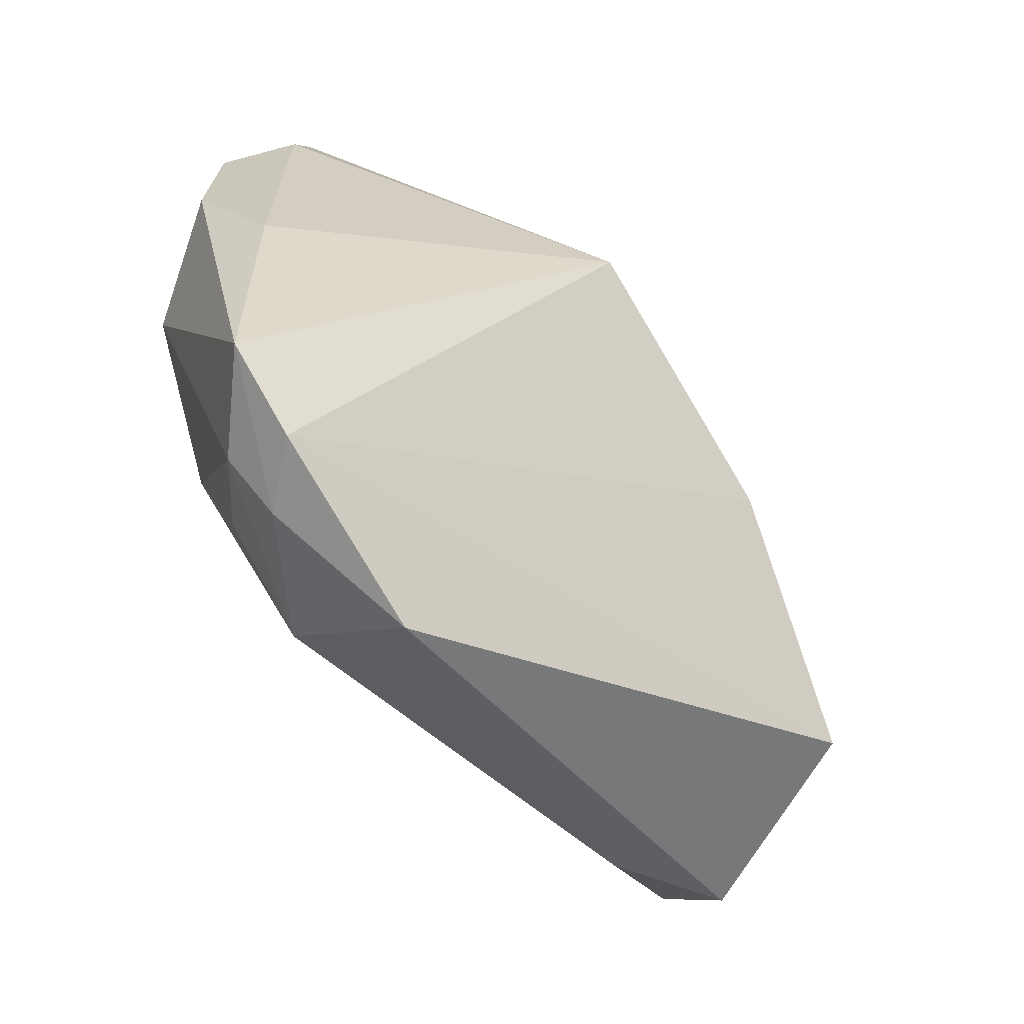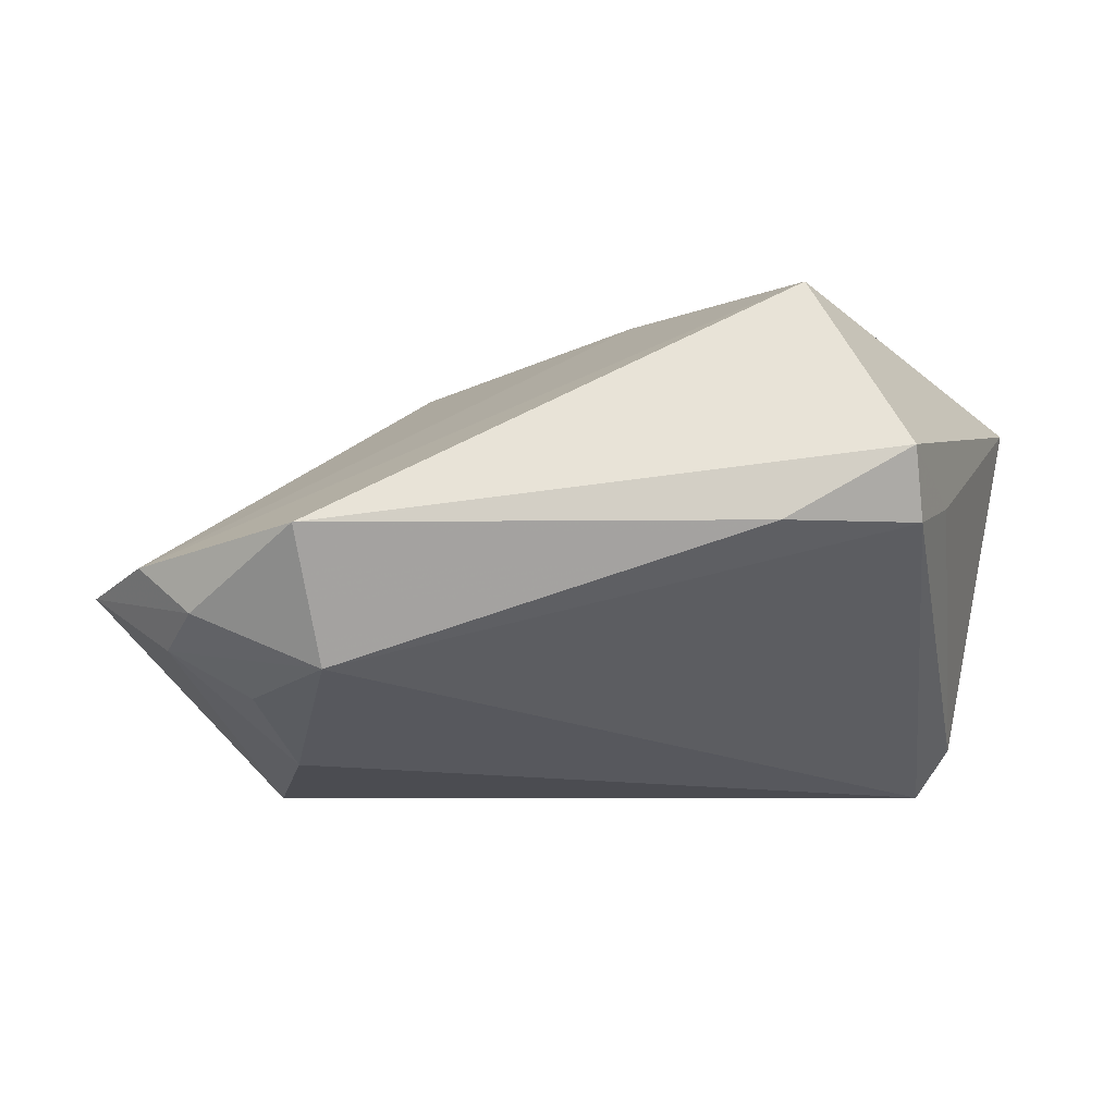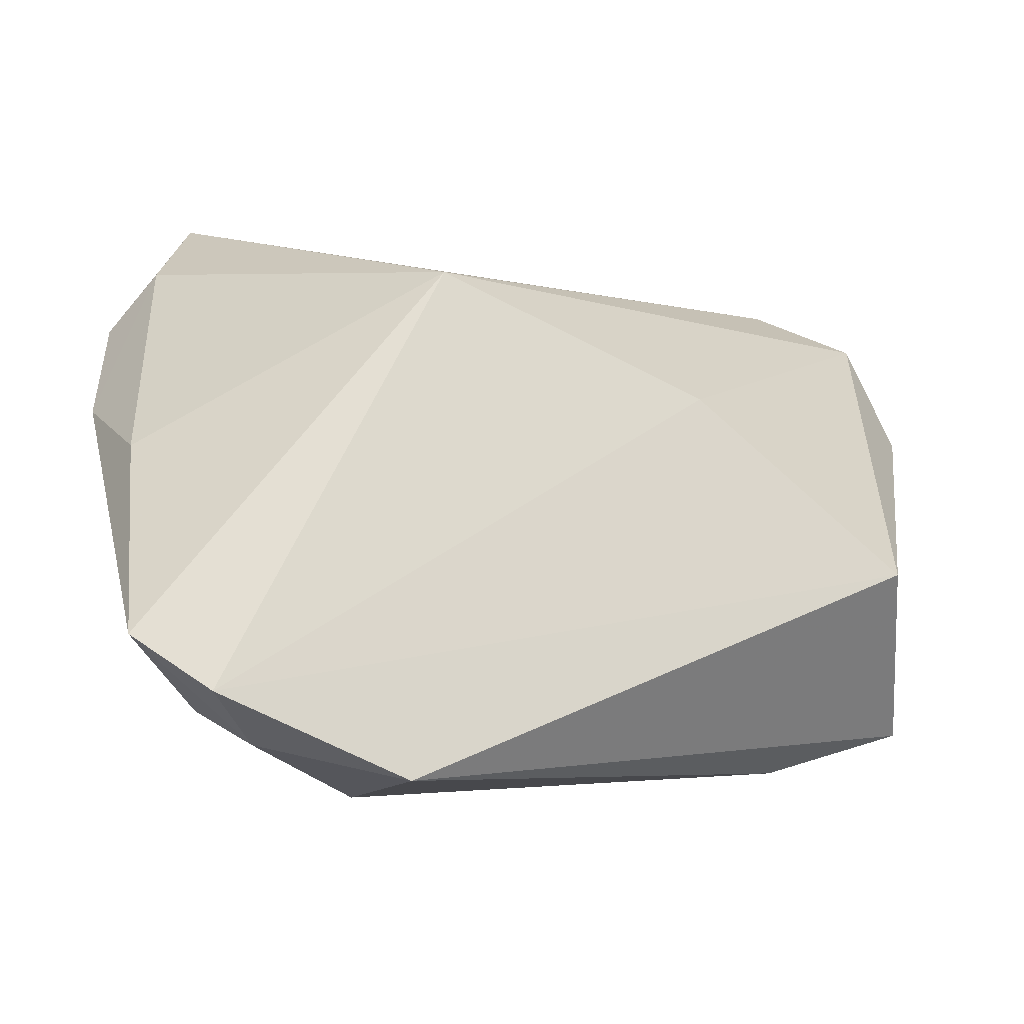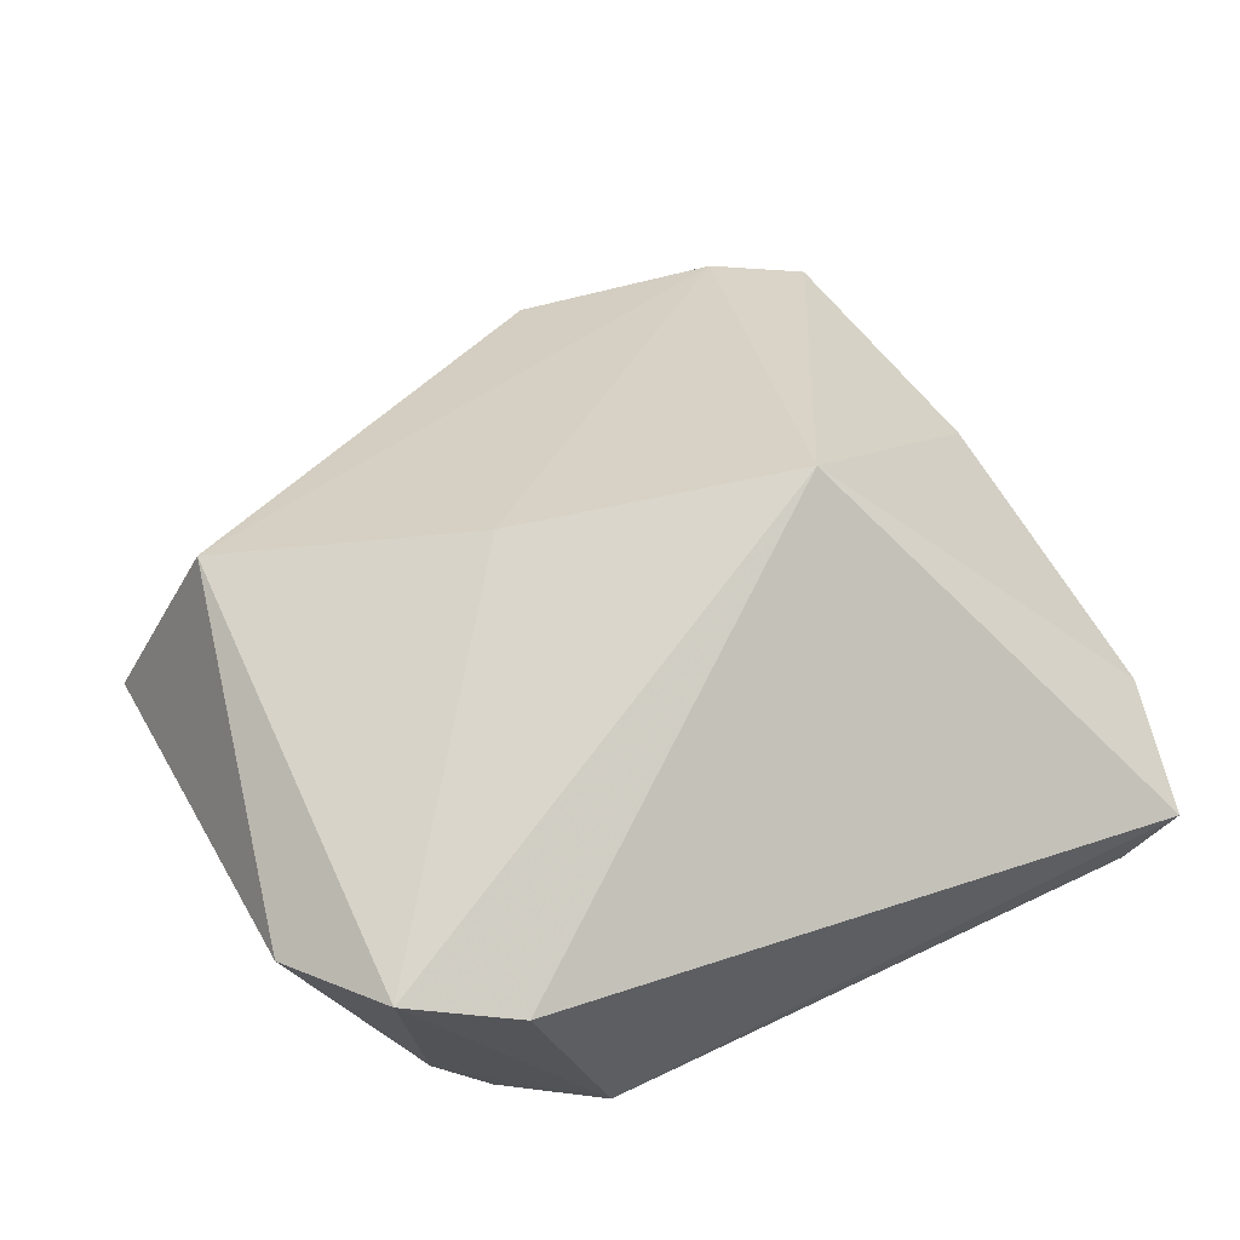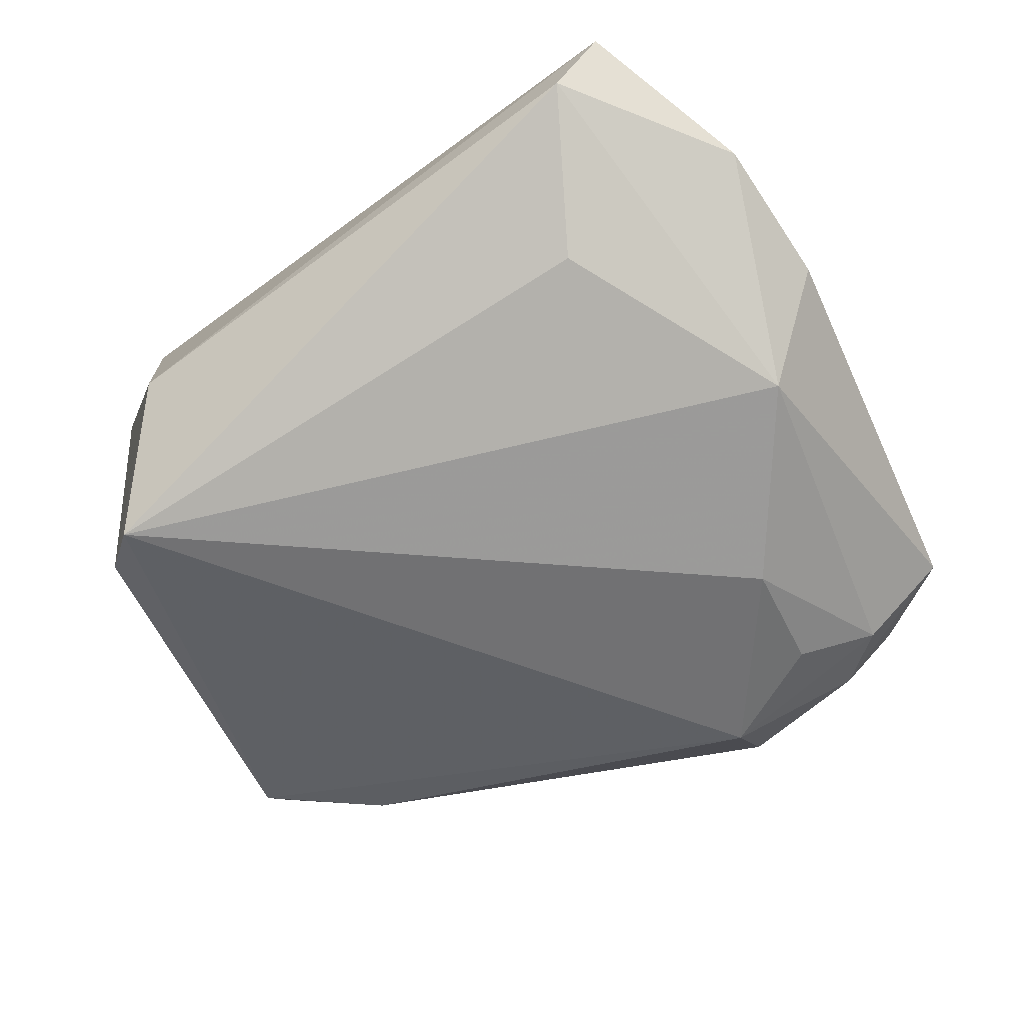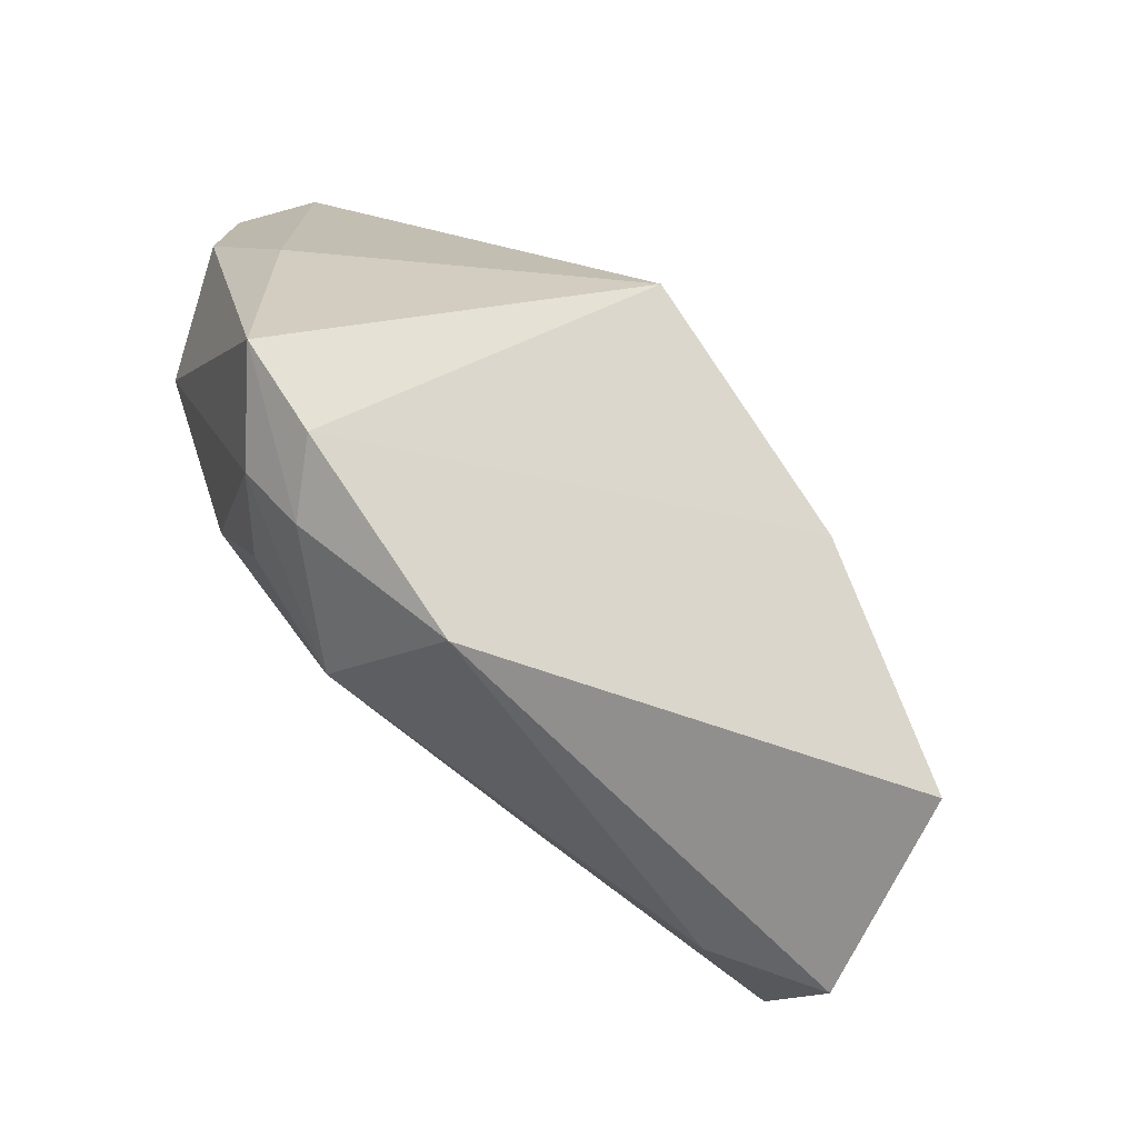
<metadata>
{"format":"obj","ext":"obj","renderer":"f3d","projection":"perspective","resolution":1024,"background":"white","views":[{"elev":-70.5,"azim":-59.7,"up":"+Y"},{"elev":-18.6,"azim":27.8,"up":"+Z"},{"elev":-54.6,"azim":-24.8,"up":"+Y"},{"elev":66.1,"azim":154.5,"up":"+Z"},{"elev":-66.3,"azim":-143.4,"up":"+Z"},{"elev":-78.3,"azim":-56.6,"up":"+Y"}]}
</metadata>
<code>
v -0.03281 0.02474 -0.0193
v 0.03973 -0.02961 -0.005973
v 0.03939 0.02645 -0.02045
v 0.05416 -0.02405 0.002447
v 0.0527 -0.01898 -0.005158
v -0.02288 -0.002826 0.03012
v -0.05537 0.003361 -0.01206
v 0.03334 0.03046 -0.02529
v -0.009807 -0.05427 -0.005815
v -0.03456 -0.05003 -0.00627
v -0.04345 0.04136 -0.009889
v -0.04968 0.04136 -0.002617
v 0.05209 -0.008012 4.114e-05
v -0.02867 -0.02338 -0.02529
v -0.05618 0.02099 -0.01052
v -0.04531 -0.04439 -0.006977
v -0.01202 -0.04383 -0.0202
v 0.02999 0.03726 0.02097
v 0.02288 0.04136 -0.0102
v -0.02735 -0.04924 -0.01273
v -0.04486 -0.003095 -0.02383
v 0.04216 0.031 0.02439
v 0.05112 0.01962 0.01909
v -0.0258 -0.03792 -0.0206
v 0.01185 -0.01049 0.03091
v -0.05071 -0.01367 -0.003228
v -0.05308 0.02474 -0.001501
v 0.04142 -0.02396 0.02551
v -0.03416 -0.04404 -0.01505
f 8 14 21
f 21 16 7
f 9 4 28
f 28 4 23
f 2 4 9
f 7 16 26
f 26 16 6
f 6 16 10
f 9 28 10
f 19 3 8
f 18 12 6
f 18 19 12
f 11 19 8
f 12 19 11
f 23 4 13
f 13 3 23
f 17 14 8
f 17 2 9
f 4 2 5
f 5 13 4
f 3 13 5
f 8 3 5
f 5 17 8
f 2 17 5
f 6 12 27
f 27 26 6
f 7 26 27
f 23 3 22
f 3 19 22
f 19 18 22
f 22 28 23
f 22 18 6
f 8 21 1
f 1 11 8
f 21 11 1
f 15 21 7
f 15 11 21
f 12 11 15
f 7 27 15
f 15 27 12
f 14 17 24
f 25 22 6
f 28 22 25
f 6 10 25
f 25 10 28
f 29 24 17
f 14 24 29
f 29 21 14
f 16 21 29
f 20 17 9
f 20 29 17
f 9 10 20
f 20 10 16
f 16 29 20

</code>
